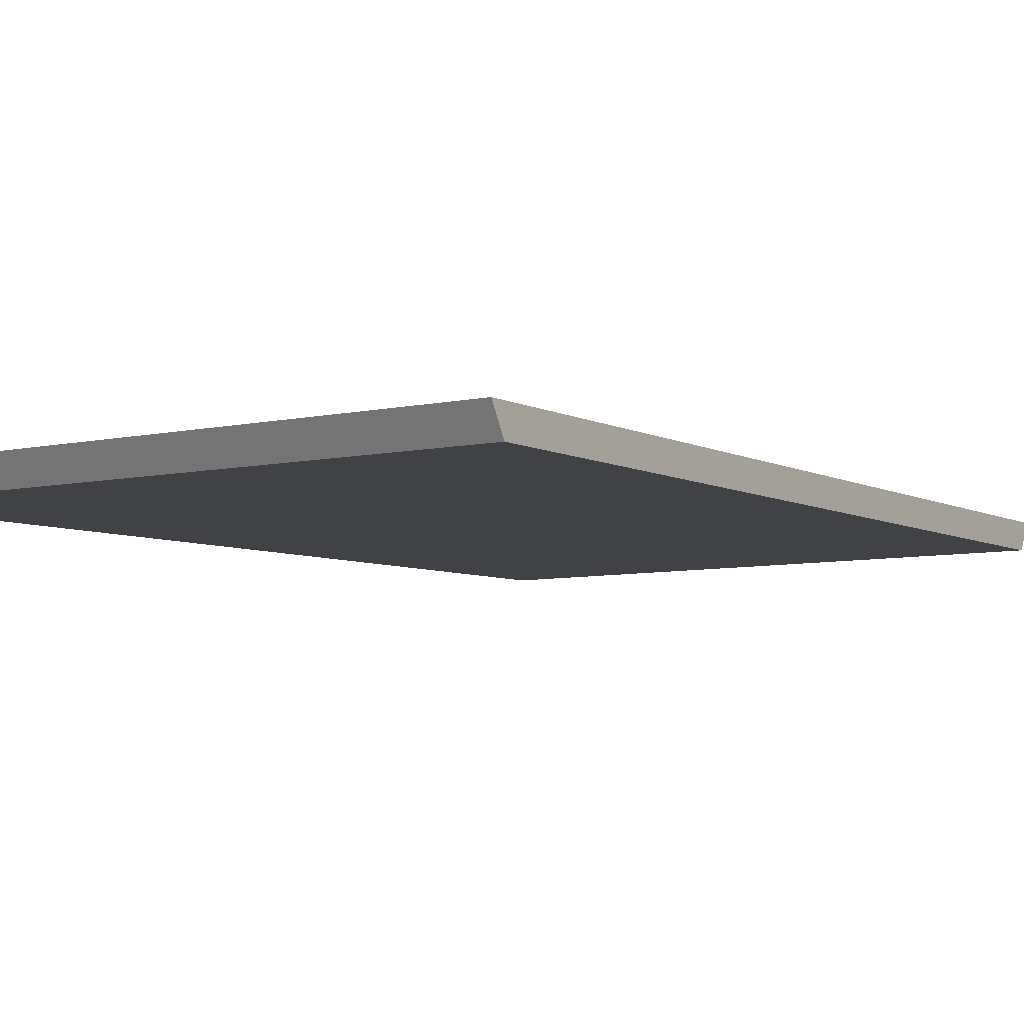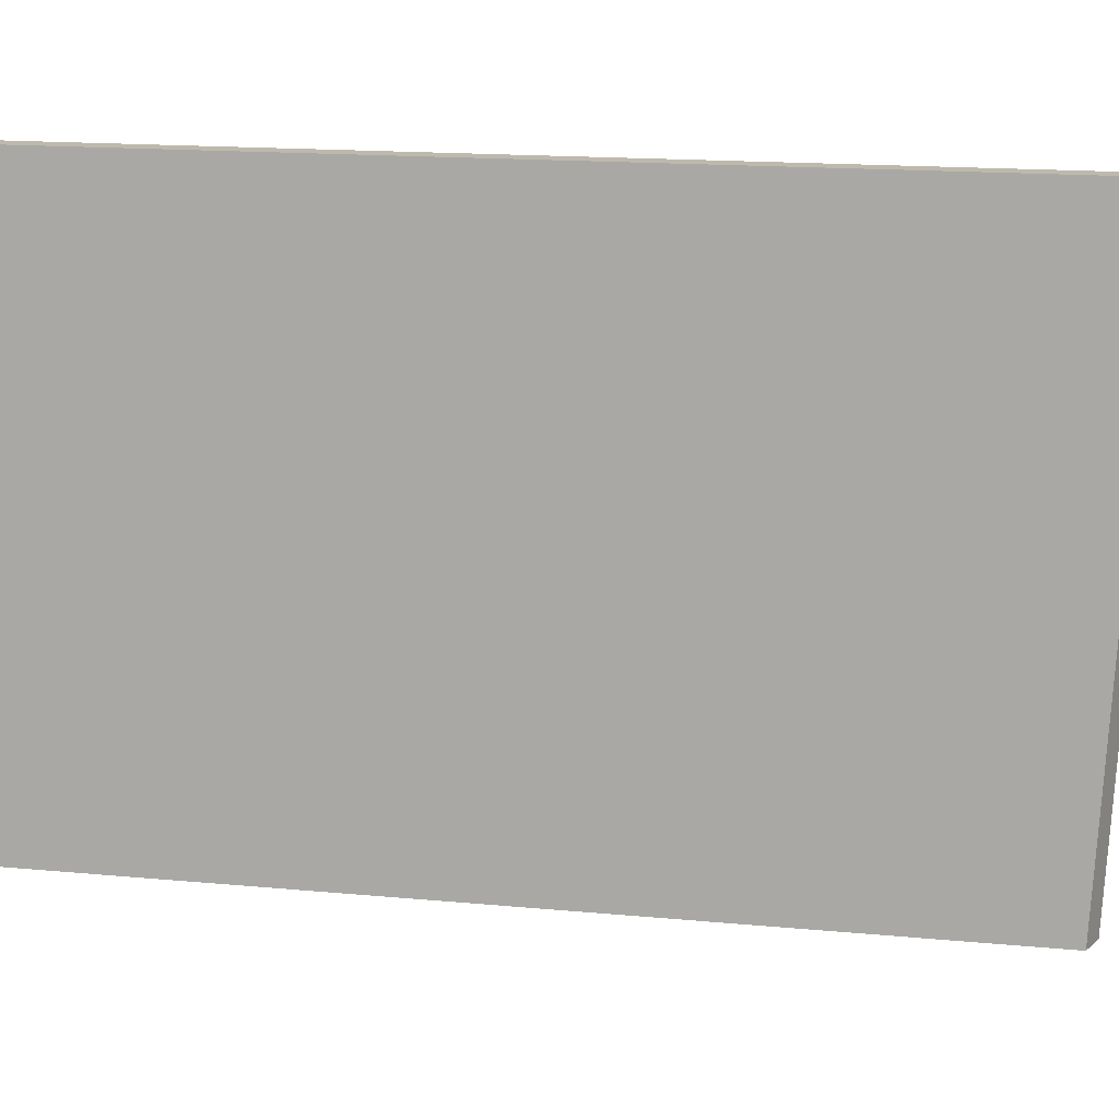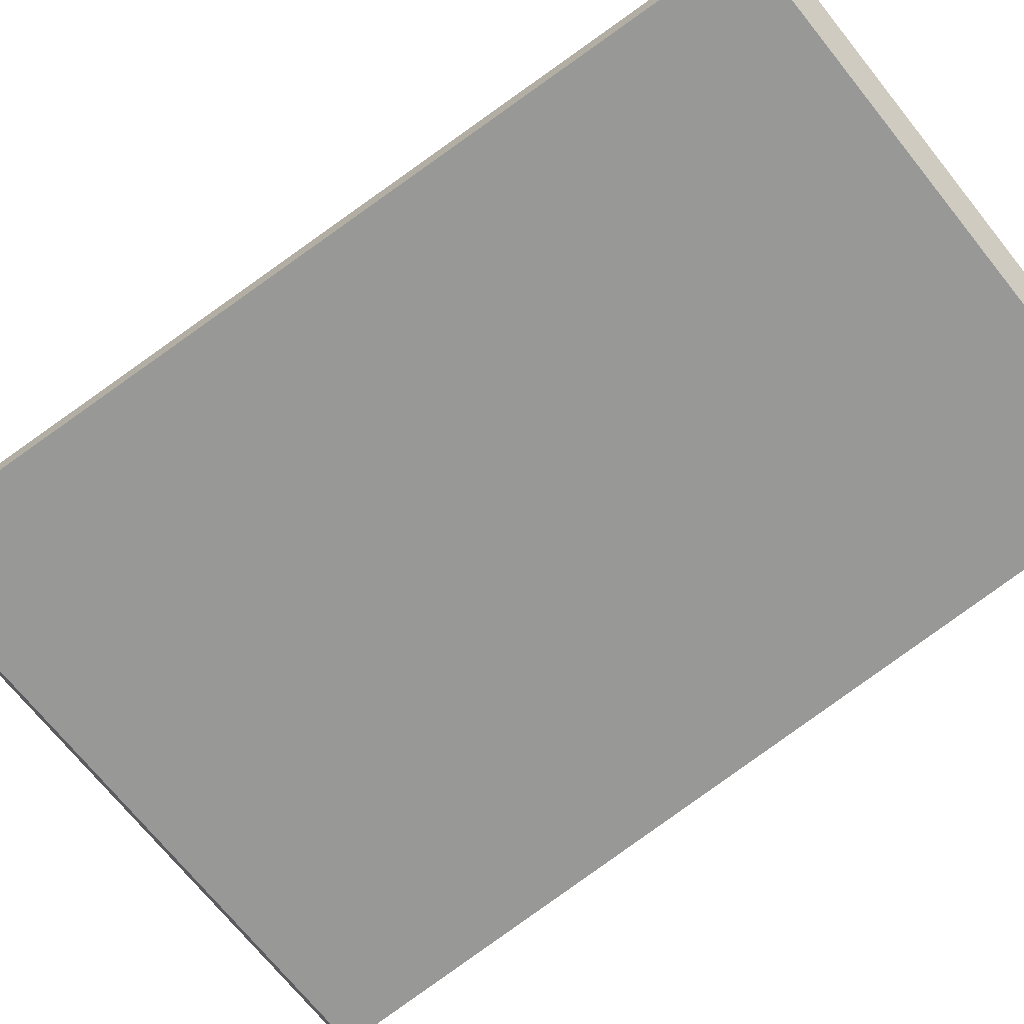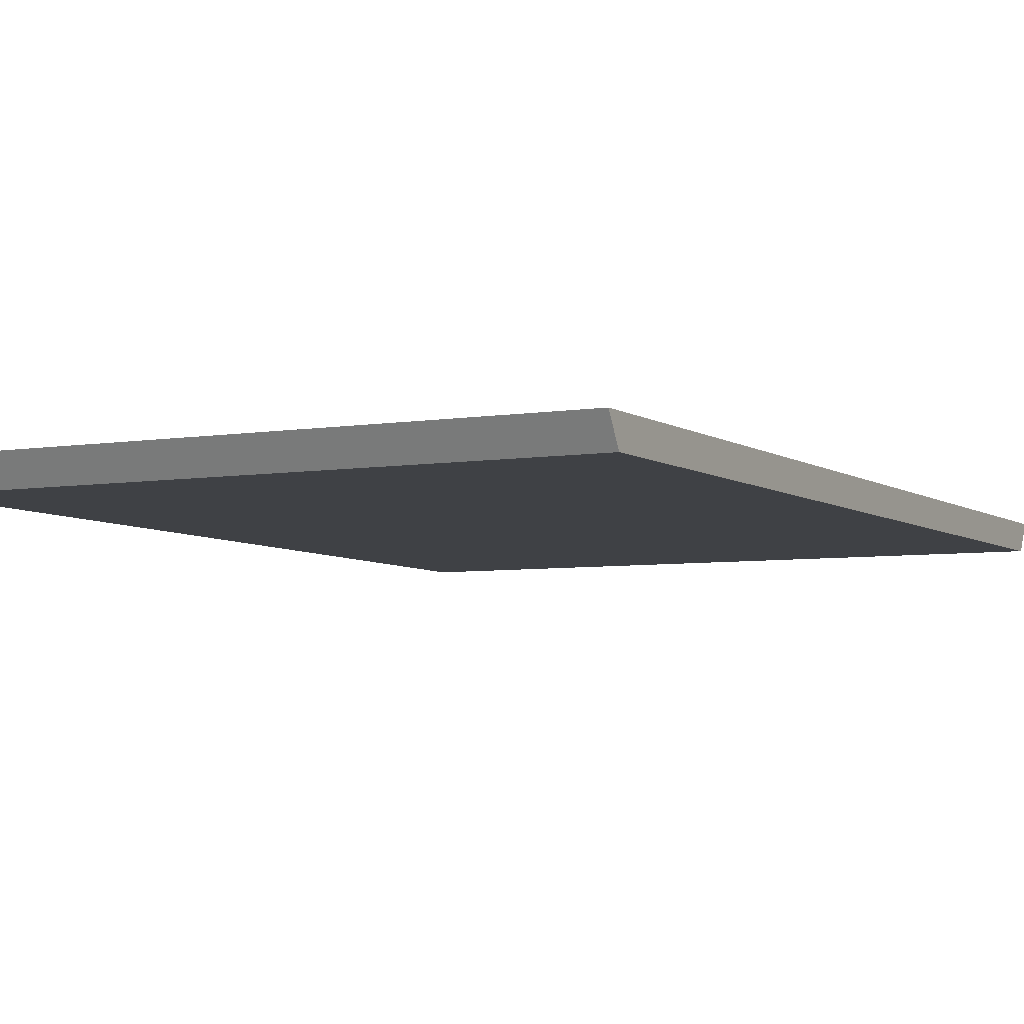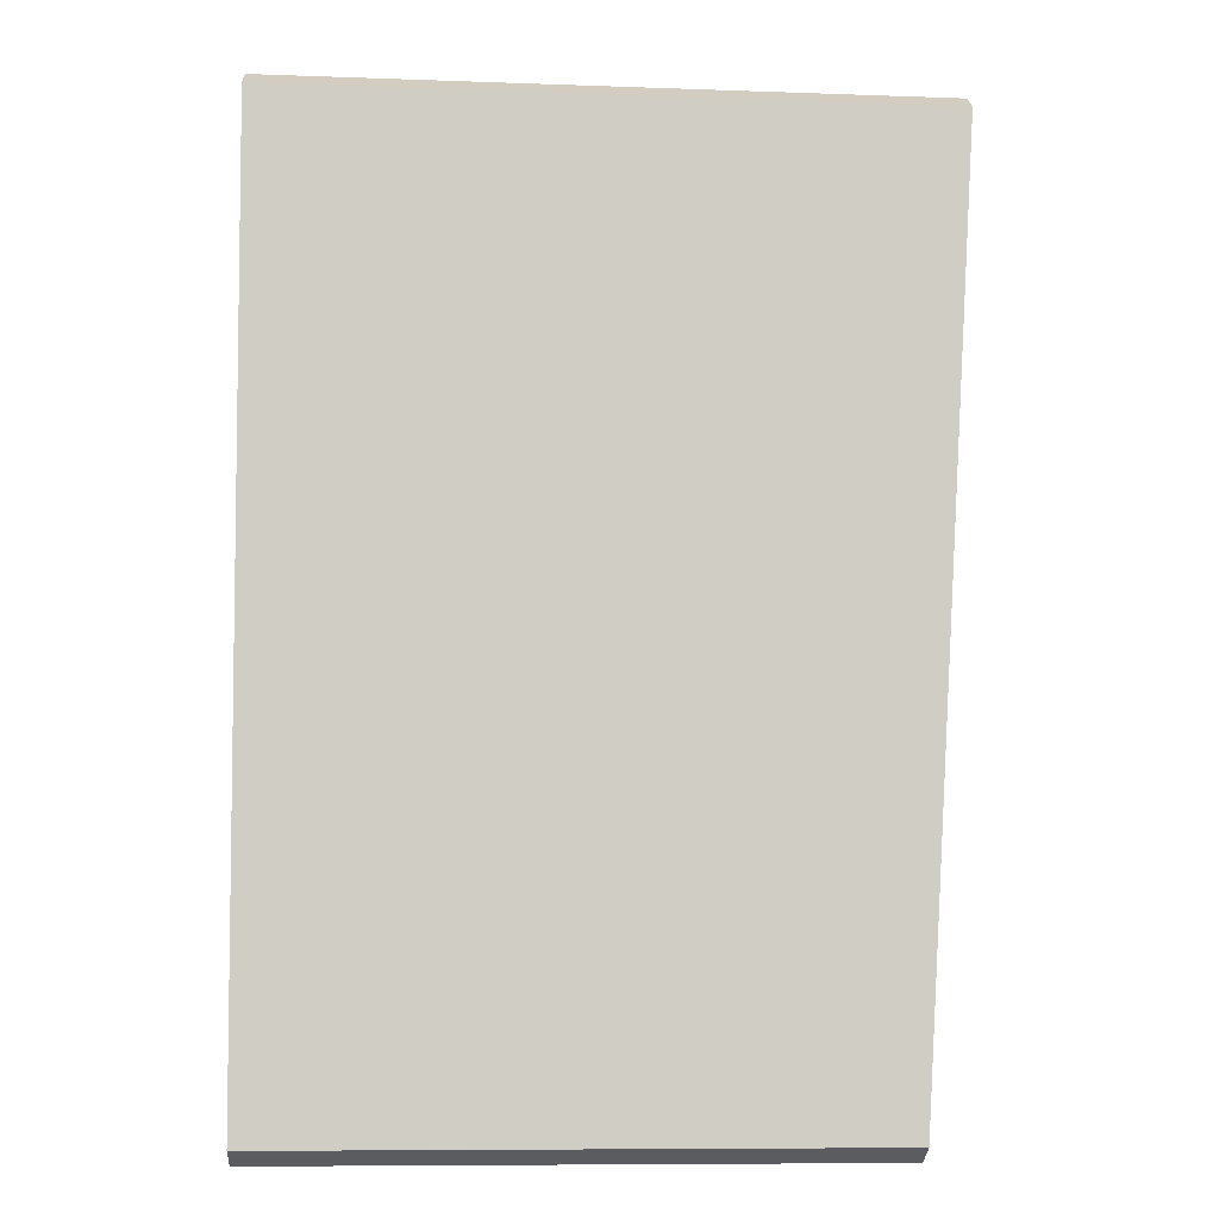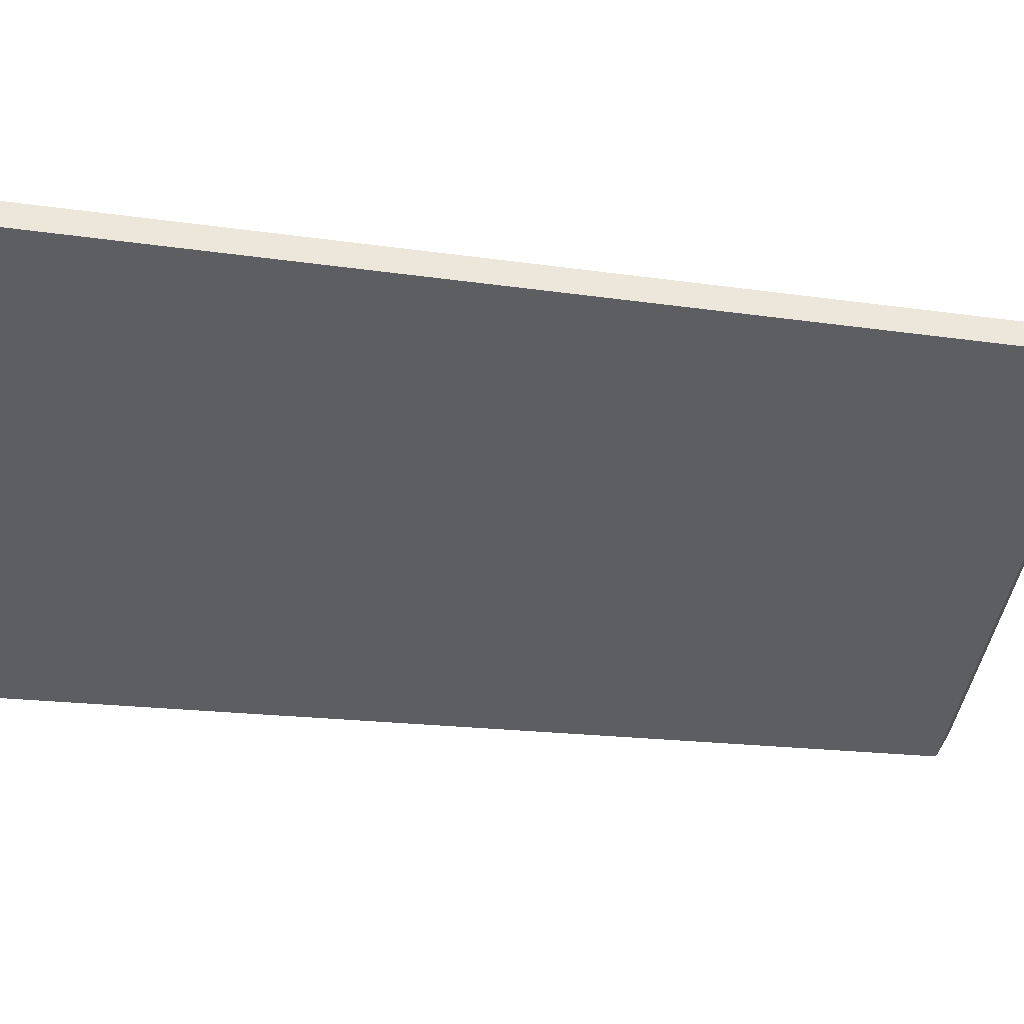
<metadata>
{"format":"obj","ext":"obj","renderer":"f3d","projection":"perspective","resolution":1024,"background":"white","views":[{"elev":-6.3,"azim":36.2,"up":"+Y"},{"elev":-74.9,"azim":-91.6,"up":"+Y"},{"elev":-68.5,"azim":128.9,"up":"+Y"},{"elev":-5.5,"azim":-152.2,"up":"+Y"},{"elev":-5.5,"azim":-2.9,"up":"+Z"},{"elev":-38.6,"azim":83.6,"up":"+Y"}]}
</metadata>
<code>
g pb_Mesh72654
v 3.294 -5.77e-05 1.909
v -2.5 -3.2e-07 2.021
v 3.301 0.2499 2.052
v -2.5 0.25 2.165
v -2.5 -3.2e-07 2.021
v -2.5 -4.277e-07 -6.254
v -2.5 0.25 2.165
v -2.5 0.25 -6.399
v -2.5 -4.277e-07 -6.254
v 2.845 -4.493e-05 -6.259
v -2.5 0.25 -6.399
v 2.837 0.25 -6.403
v 2.845 -4.493e-05 -6.259
v 3.294 -5.77e-05 1.909
v 2.837 0.25 -6.403
v 3.301 0.2499 2.052
v 3.301 0.2499 2.052
v -2.5 0.25 2.165
v 2.837 0.25 -6.403
v -2.5 0.25 -6.399
v 2.845 -4.493e-05 -6.259
v -2.5 -4.277e-07 -6.254
v 3.294 -5.77e-05 1.909
v -2.5 -3.2e-07 2.021
g pb_Mesh72654_0
f 3 2 1
f 3 4 2
f 7 6 5
f 7 8 6
f 11 10 9
f 11 12 10
f 15 14 13
f 15 16 14
f 19 18 17
f 19 20 18
f 23 22 21
f 23 24 22

</code>
